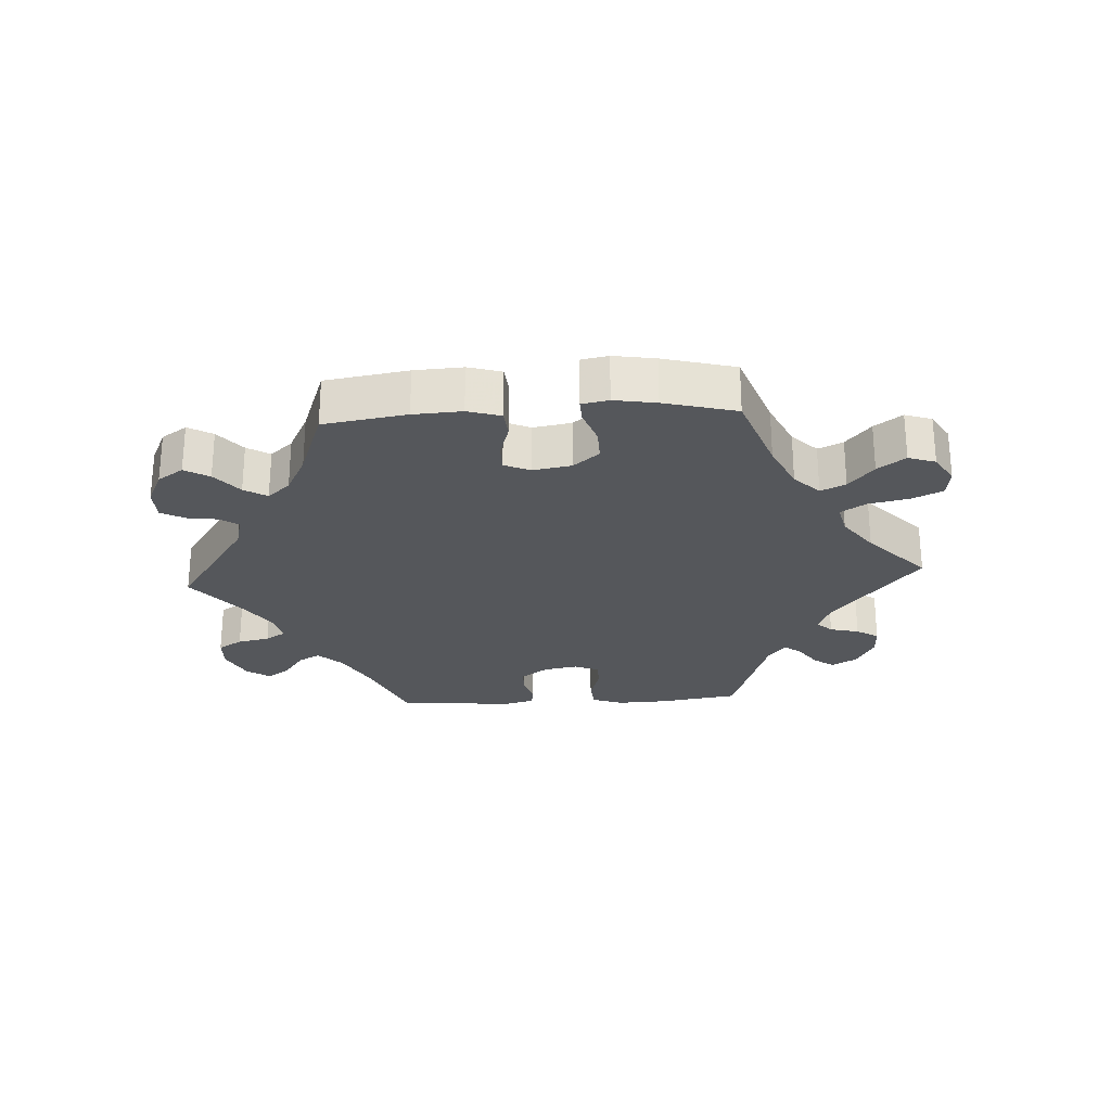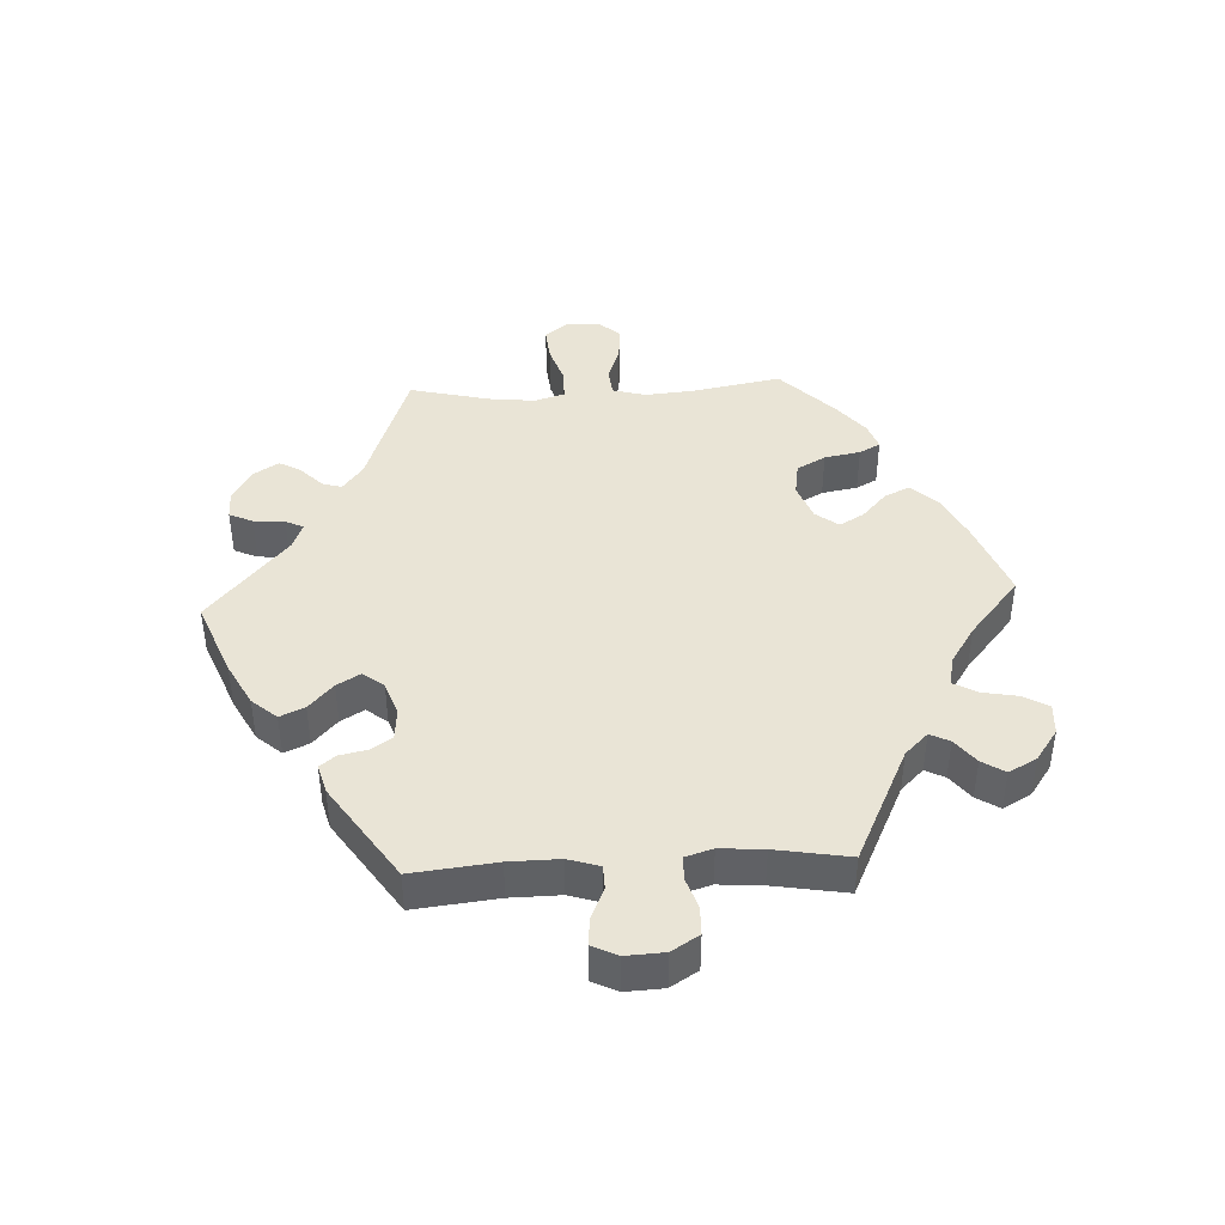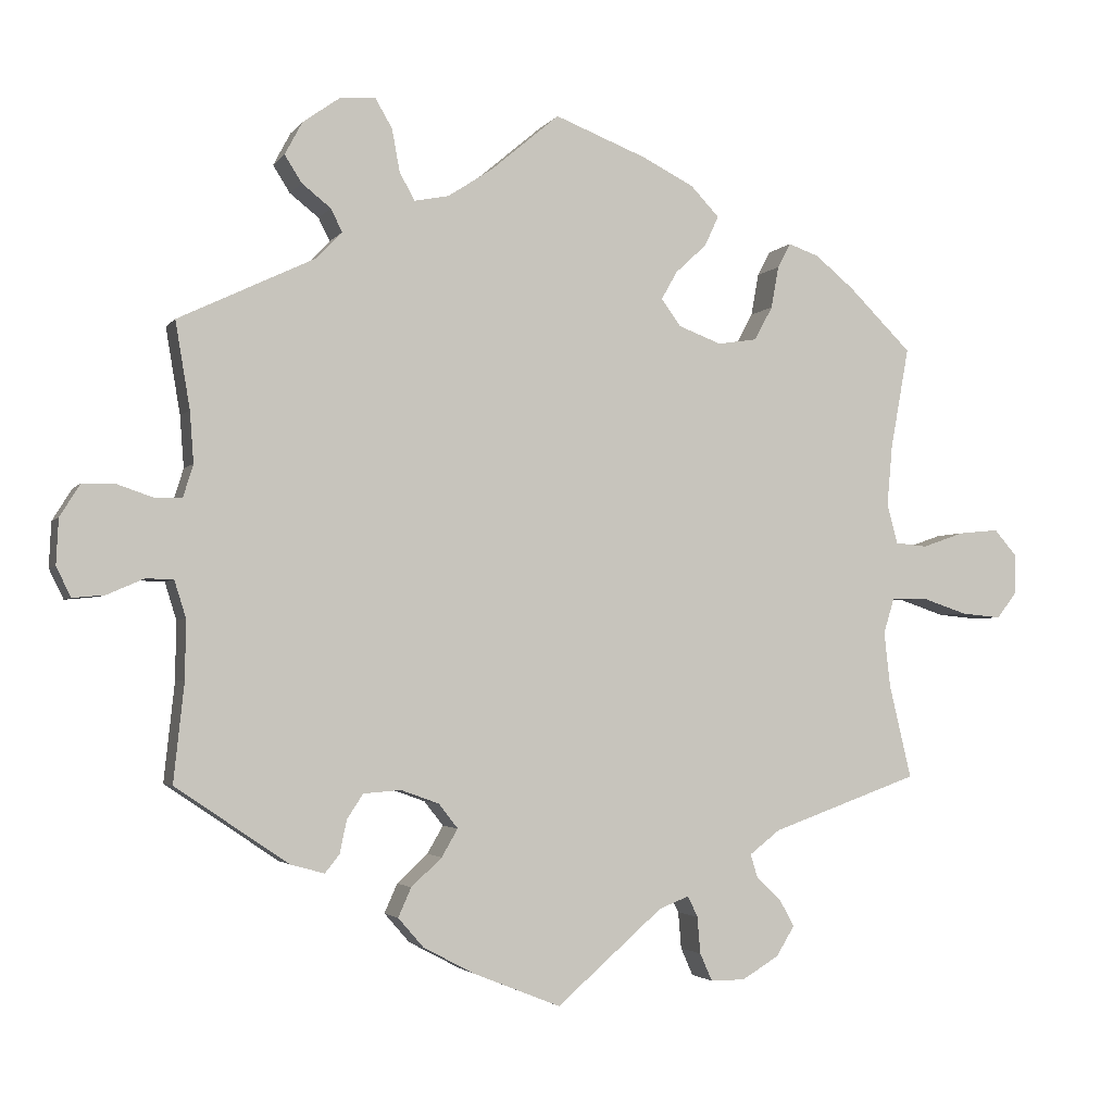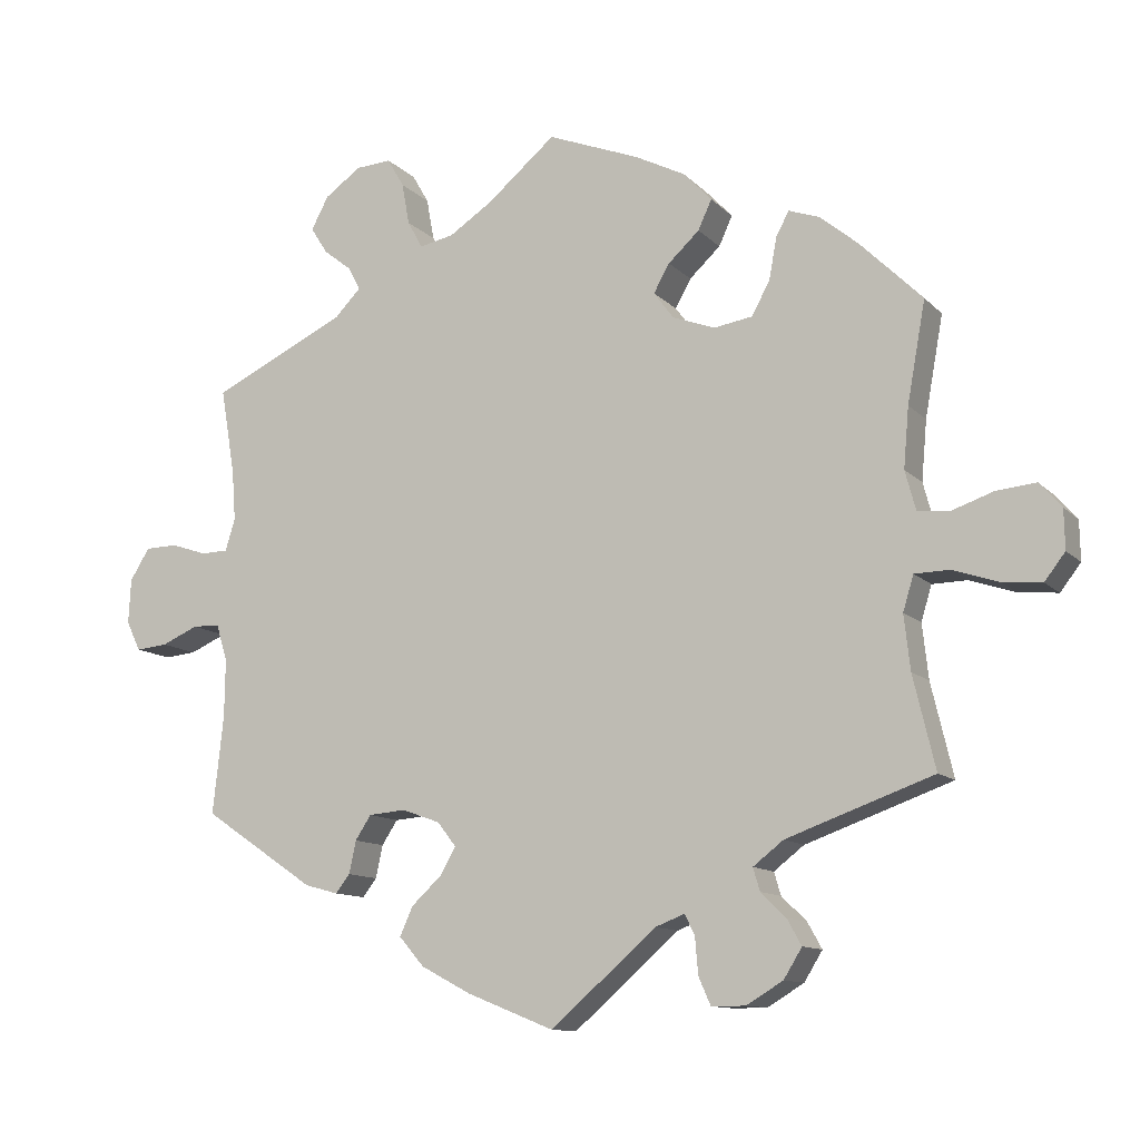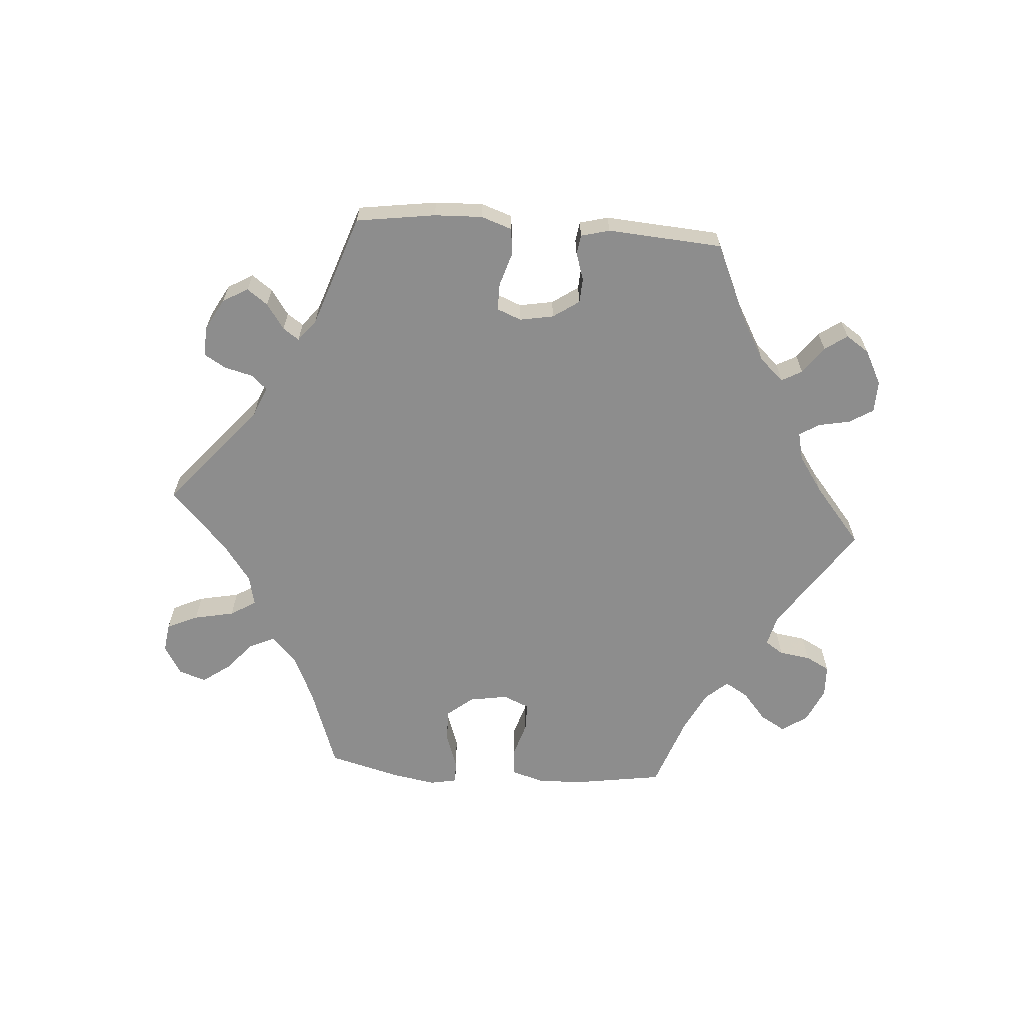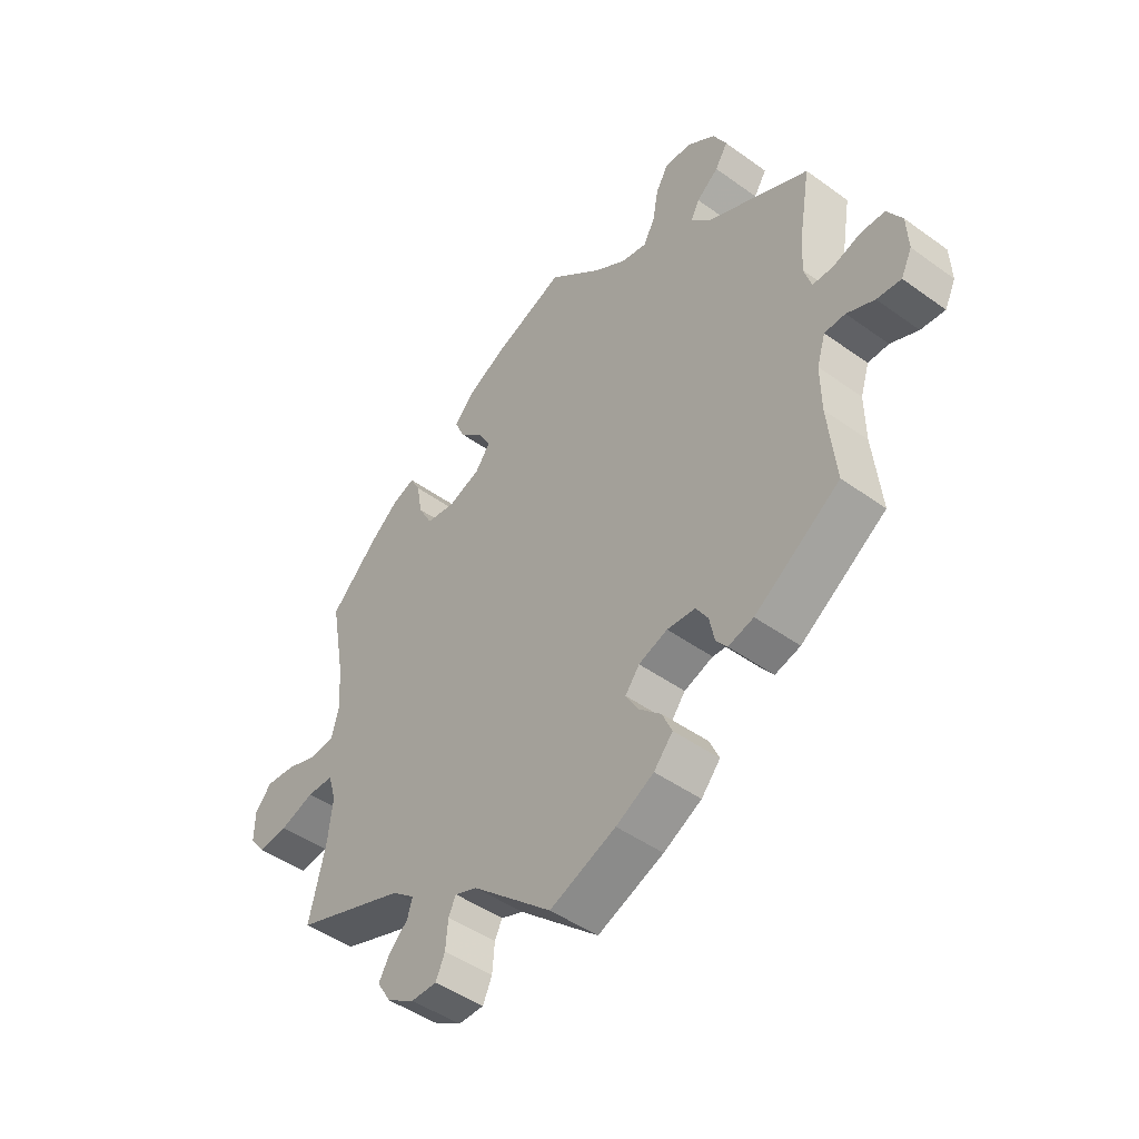
<metadata>
{"format":"obj","ext":"obj","renderer":"f3d","projection":"perspective","resolution":1024,"background":"white","views":[{"elev":-26.4,"azim":33.4,"up":"+Y"},{"elev":42.7,"azim":-92.9,"up":"+Y"},{"elev":-2.8,"azim":-18.2,"up":"+Z"},{"elev":-11.5,"azim":25.4,"up":"+Z"},{"elev":-64.6,"azim":-154.2,"up":"+Y"},{"elev":-46.4,"azim":-129.4,"up":"+Z"}]}
</metadata>
<code>
v -0.114 0.07 -0.532
v -0.18 0.07 -0.497
v -0.213 0.07 -0.459
v -0.196 0.07 -0.421
v -0.156 0.07 -0.384
v -0.135 0.07 -0.348
v -0.16 0.07 -0.316
v -0.21 0.07 -0.298
v -0.259 0.07 -0.302
v -0.28 0.07 -0.334
v -0.289 0.07 -0.377
v -0.308 0.07 -0.401
v -0.352 0.07 -0.389
v -0.5 0.07 -0.289
v -0.486 0.07 -0.16
v -0.485 0.07 -0.083
v -0.5 0.07 -0.035
v -0.536 0.07 -0.034
v -0.584 0.07 -0.055
v -0.626 0.07 -0.059
v -0.645 0.07 -0.02
v -0.642 0.07 0.039
v -0.616 0.07 0.081
v -0.573 0.07 0.082
v -0.526 0.07 0.066
v -0.49 0.07 0.067
v -0.477 0.07 0.109
v -0.482 0.07 0.176
v -0.501 0.07 0.289
v -0.323 0.07 0.374
v -0.289 0.07 0.409
v -0.304 0.07 0.439
v -0.342 0.07 0.469
v -0.364 0.07 0.504
v -0.341 0.07 0.547
v -0.293 0.07 0.581
v -0.246 0.07 0.584
v -0.224 0.07 0.546
v -0.214 0.07 0.491
v -0.194 0.07 0.455
v -0.149 0.07 0.464
v -0.091 0.07 0.502
v -0.001 0.07 0.578
v 0.12 0.07 0.531
v 0.187 0.07 0.497
v 0.224 0.07 0.458
v 0.206 0.07 0.419
v 0.165 0.07 0.381
v 0.144 0.07 0.344
v 0.17 0.07 0.309
v 0.226 0.07 0.288
v 0.277 0.07 0.296
v 0.301 0.07 0.34
v 0.311 0.07 0.395
v 0.328 0.07 0.427
v 0.368 0.07 0.413
v 0.419 0.07 0.371
v 0.501 0.07 0.29
v 0.477 0.07 0.158
v 0.47 0.07 0.079
v 0.484 0.07 0.027
v 0.526 0.07 0.023
v 0.581 0.07 0.042
v 0.633 0.07 0.047
v 0.662 0.07 0.014
v 0.663 0.07 -0.038
v 0.636 0.07 -0.073
v 0.584 0.07 -0.068
v 0.524 0.07 -0.048
v 0.478 0.07 -0.049
v 0.464 0.07 -0.095
v 0.472 0.07 -0.167
v 0.501 0.07 -0.289
v 0.308 0.07 -0.358
v 0.268 0.07 -0.389
v 0.277 0.07 -0.419
v 0.31 0.07 -0.451
v 0.329 0.07 -0.485
v 0.305 0.07 -0.524
v 0.257 0.07 -0.553
v 0.212 0.07 -0.553
v 0.196 0.07 -0.517
v 0.192 0.07 -0.469
v 0.179 0.07 -0.442
v 0.14 0.07 -0.457
v 0.001 0.07 -0.578
v -0.114 0 -0.532
v -0.18 0 -0.497
v -0.213 0 -0.459
v -0.196 0 -0.421
v -0.156 0 -0.384
v -0.135 0 -0.348
v -0.16 0 -0.316
v -0.21 0 -0.298
v -0.259 0 -0.302
v -0.28 0 -0.334
v -0.289 0 -0.377
v -0.308 0 -0.401
v -0.352 0 -0.389
v -0.5 0 -0.289
v -0.486 0 -0.16
v -0.485 0 -0.083
v -0.5 0 -0.035
v -0.536 0 -0.034
v -0.584 0 -0.055
v -0.626 0 -0.059
v -0.645 0 -0.02
v -0.642 0 0.039
v -0.616 0 0.081
v -0.573 0 0.082
v -0.526 0 0.066
v -0.49 0 0.067
v -0.477 0 0.109
v -0.482 0 0.176
v -0.501 0 0.289
v -0.323 0 0.374
v -0.289 0 0.409
v -0.304 0 0.439
v -0.342 0 0.469
v -0.364 0 0.504
v -0.341 0 0.547
v -0.293 0 0.581
v -0.246 0 0.584
v -0.224 0 0.546
v -0.214 0 0.491
v -0.194 0 0.455
v -0.149 0 0.464
v -0.091 0 0.502
v -0.001 0 0.578
v 0.12 0 0.531
v 0.187 0 0.497
v 0.224 0 0.458
v 0.206 0 0.419
v 0.165 0 0.381
v 0.144 0 0.344
v 0.17 0 0.309
v 0.226 0 0.288
v 0.277 0 0.296
v 0.301 0 0.34
v 0.311 0 0.395
v 0.328 0 0.427
v 0.368 0 0.413
v 0.419 0 0.371
v 0.501 0 0.29
v 0.477 0 0.158
v 0.47 0 0.079
v 0.484 0 0.027
v 0.526 0 0.023
v 0.581 0 0.042
v 0.633 0 0.047
v 0.662 0 0.014
v 0.663 0 -0.038
v 0.636 0 -0.073
v 0.584 0 -0.068
v 0.524 0 -0.048
v 0.478 0 -0.049
v 0.464 0 -0.095
v 0.472 0 -0.167
v 0.501 0 -0.289
v 0.308 0 -0.358
v 0.268 0 -0.389
v 0.277 0 -0.419
v 0.31 0 -0.451
v 0.329 0 -0.485
v 0.305 0 -0.524
v 0.257 0 -0.553
v 0.212 0 -0.553
v 0.196 0 -0.517
v 0.192 0 -0.469
v 0.179 0 -0.442
v 0.14 0 -0.457
v 0.001 0 -0.578
f 85 86 1 2
f 84 85 2 3
f 80 81 82 83
f 80 83 84
f 79 80 84
f 76 77 78 79
f 75 76 79 84
f 74 75 84 3
f 72 73 74 3
f 66 67 68 69
f 66 69 70
f 65 66 70
f 62 63 64 65
f 62 65 70
f 61 62 70
f 60 61 70 71
f 56 57 58 59
f 56 59 60
f 53 54 55 56
f 52 53 56 60
f 51 52 60 71
f 45 46 47 48
f 45 48 49
f 42 43 44 45
f 41 42 45 49
f 40 41 49 50
f 36 37 38 39
f 36 39 40
f 35 36 40
f 32 33 34 35
f 31 32 35 40
f 30 31 40 50
f 28 29 30 50
f 22 23 24 25
f 22 25 26
f 21 22 26
f 18 19 20 21
f 17 18 21 26
f 16 17 26 27
f 12 13 14 15
f 10 11 12 15
f 9 10 15 16
f 8 9 16 27
f 72 3 4 5
f 72 5 6
f 71 72 6 7
f 28 50 51 71
f 27 28 71
f 7 8 27 71
f 88 87 172 171
f 89 88 171 170
f 169 168 167 166
f 170 169 166
f 170 166 165
f 165 164 163 162
f 170 165 162 161
f 89 170 161 160
f 89 160 159 158
f 155 154 153 152
f 156 155 152
f 156 152 151
f 151 150 149 148
f 156 151 148
f 156 148 147
f 157 156 147 146
f 145 144 143 142
f 146 145 142
f 142 141 140 139
f 146 142 139 138
f 157 146 138 137
f 134 133 132 131
f 135 134 131
f 131 130 129 128
f 135 131 128 127
f 136 135 127 126
f 125 124 123 122
f 126 125 122
f 126 122 121
f 121 120 119 118
f 126 121 118 117
f 136 126 117 116
f 136 116 115 114
f 111 110 109 108
f 112 111 108
f 112 108 107
f 107 106 105 104
f 112 107 104 103
f 113 112 103 102
f 101 100 99 98
f 101 98 97 96
f 102 101 96 95
f 113 102 95 94
f 91 90 89 158
f 92 91 158
f 93 92 158 157
f 157 137 136 114
f 157 114 113
f 157 113 94 93
f 1 87 88 2
f 2 88 89 3
f 3 89 90 4
f 4 90 91 5
f 5 91 92 6
f 6 92 93 7
f 7 93 94 8
f 8 94 95 9
f 9 95 96 10
f 10 96 97 11
f 11 97 98 12
f 12 98 99 13
f 13 99 100 14
f 14 100 101 15
f 15 101 102 16
f 16 102 103 17
f 17 103 104 18
f 18 104 105 19
f 19 105 106 20
f 20 106 107 21
f 21 107 108 22
f 22 108 109 23
f 23 109 110 24
f 24 110 111 25
f 25 111 112 26
f 26 112 113 27
f 27 113 114 28
f 28 114 115 29
f 29 115 116 30
f 30 116 117 31
f 31 117 118 32
f 32 118 119 33
f 33 119 120 34
f 34 120 121 35
f 35 121 122 36
f 36 122 123 37
f 37 123 124 38
f 38 124 125 39
f 39 125 126 40
f 40 126 127 41
f 41 127 128 42
f 42 128 129 43
f 43 129 130 44
f 44 130 131 45
f 45 131 132 46
f 46 132 133 47
f 47 133 134 48
f 48 134 135 49
f 49 135 136 50
f 50 136 137 51
f 51 137 138 52
f 52 138 139 53
f 53 139 140 54
f 54 140 141 55
f 55 141 142 56
f 56 142 143 57
f 57 143 144 58
f 58 144 145 59
f 59 145 146 60
f 60 146 147 61
f 61 147 148 62
f 62 148 149 63
f 63 149 150 64
f 64 150 151 65
f 65 151 152 66
f 66 152 153 67
f 67 153 154 68
f 68 154 155 69
f 69 155 156 70
f 70 156 157 71
f 71 157 158 72
f 72 158 159 73
f 73 159 160 74
f 74 160 161 75
f 75 161 162 76
f 76 162 163 77
f 77 163 164 78
f 78 164 165 79
f 79 165 166 80
f 80 166 167 81
f 81 167 168 82
f 82 168 169 83
f 83 169 170 84
f 84 170 171 85
f 85 171 172 86
f 86 172 87 1

</code>
